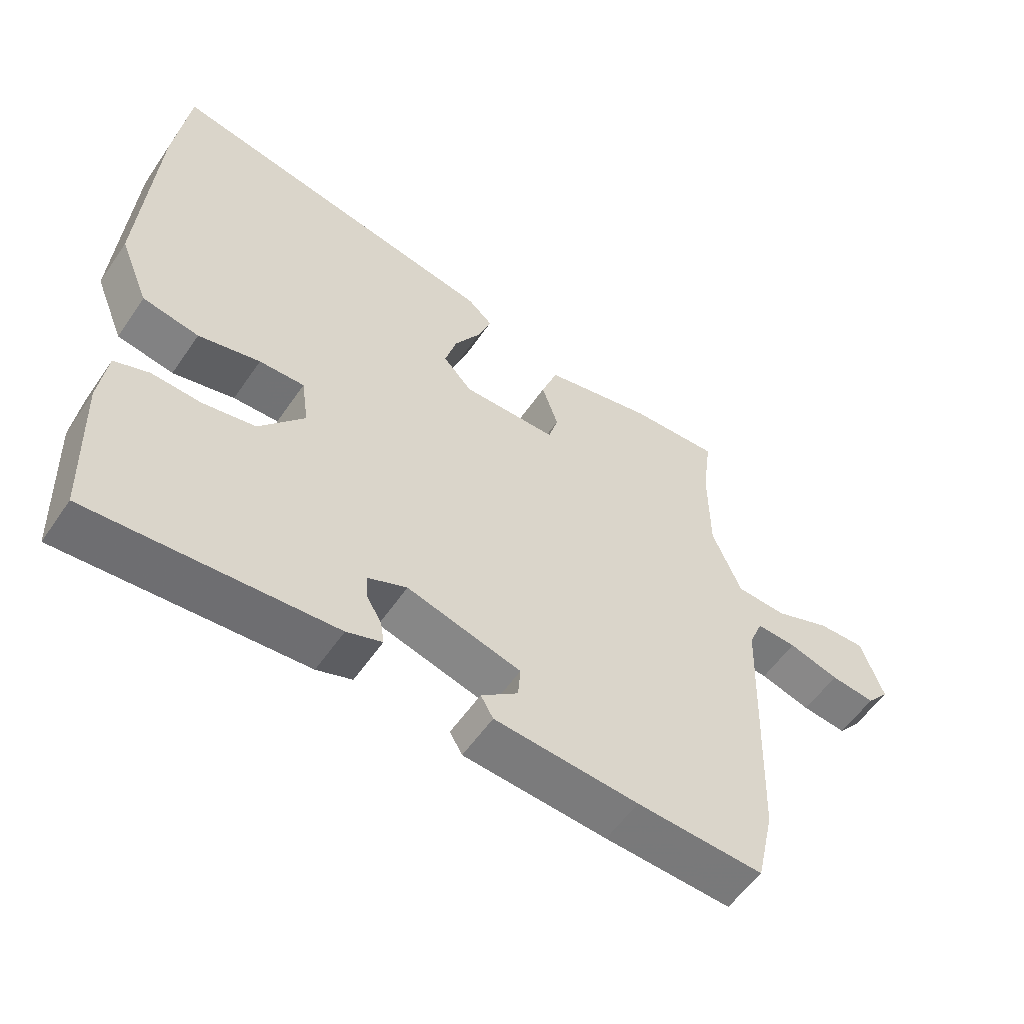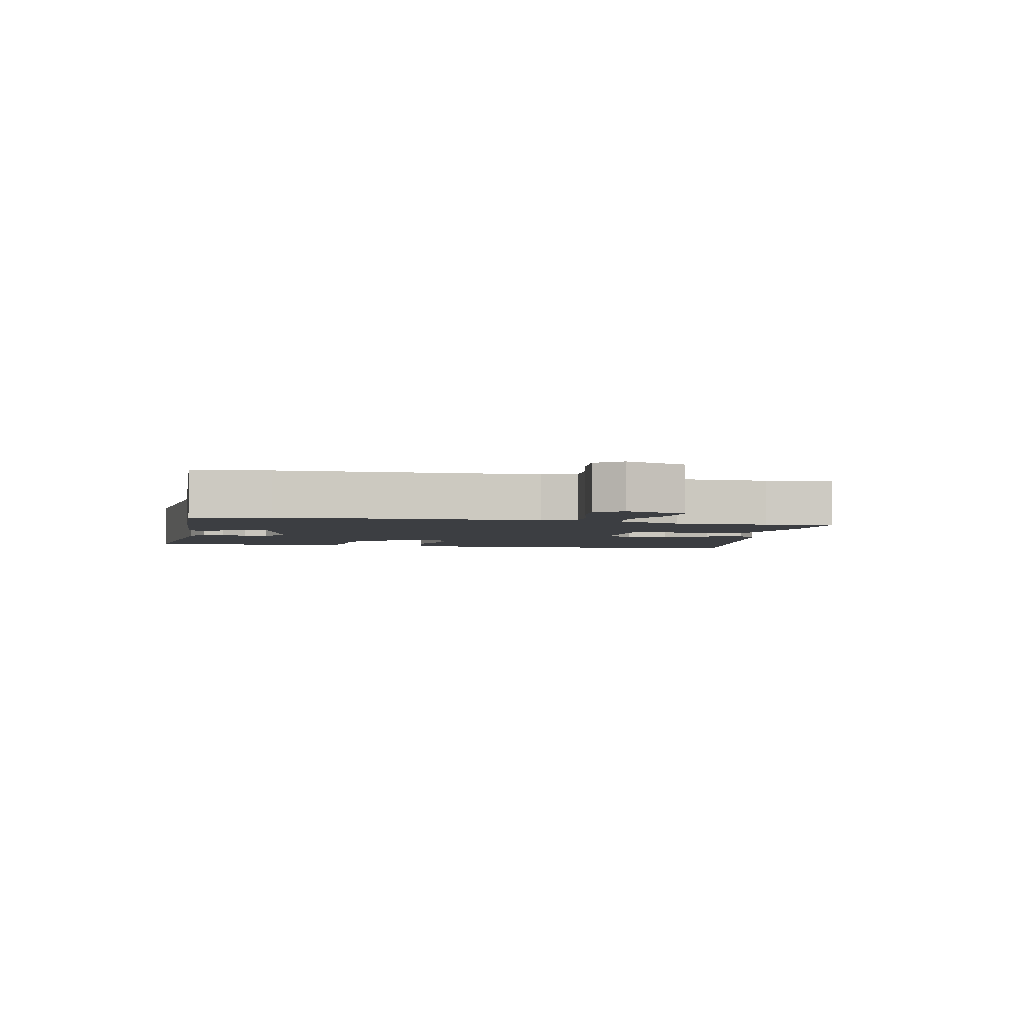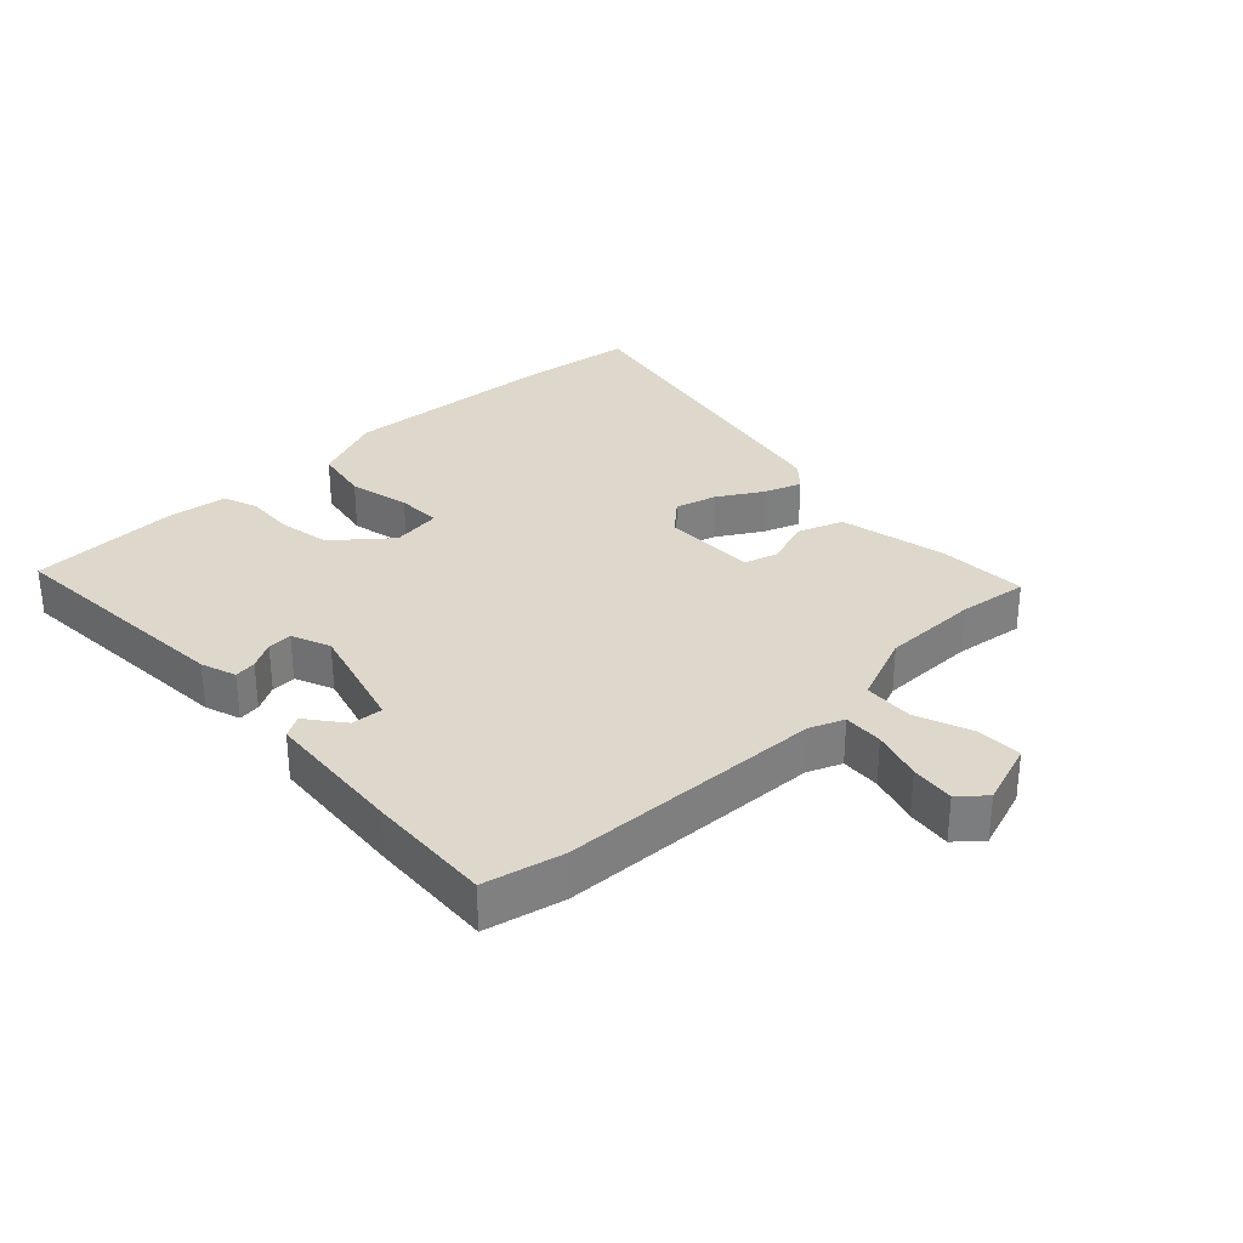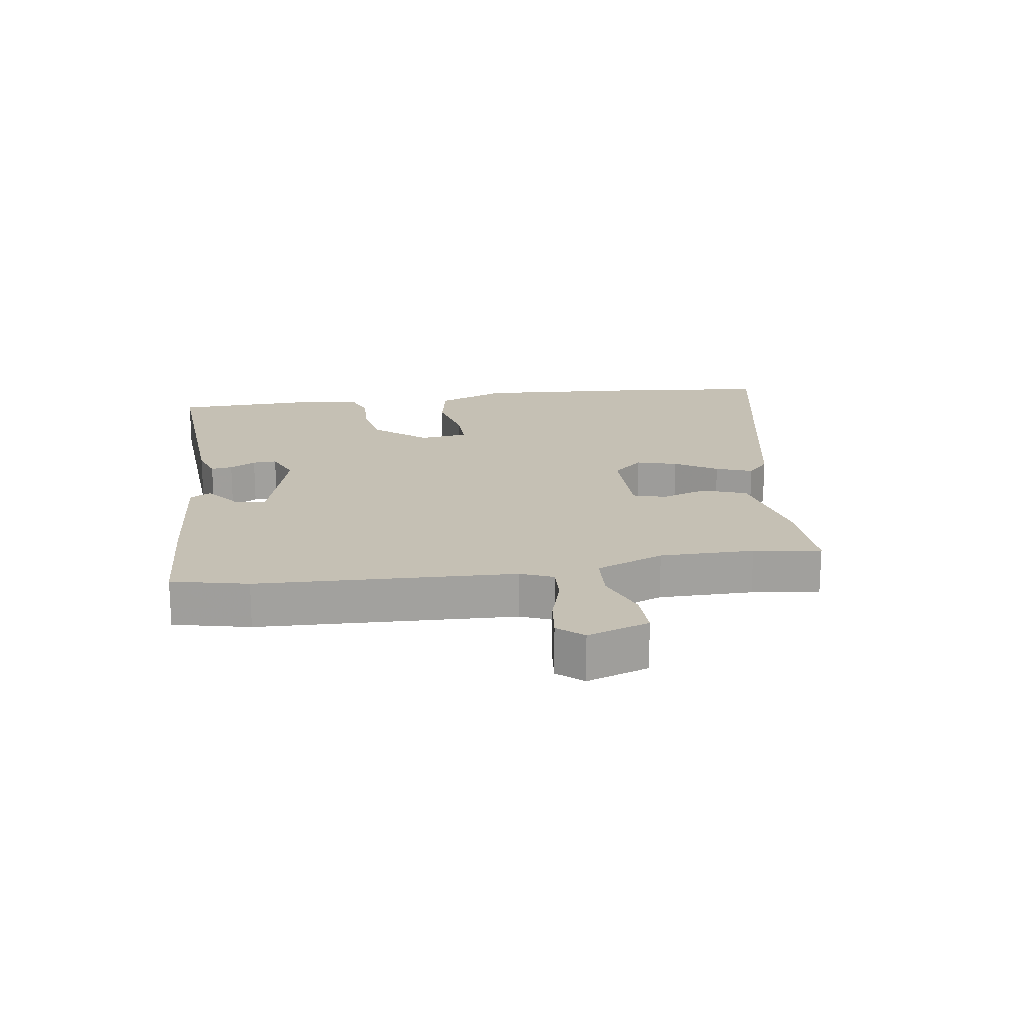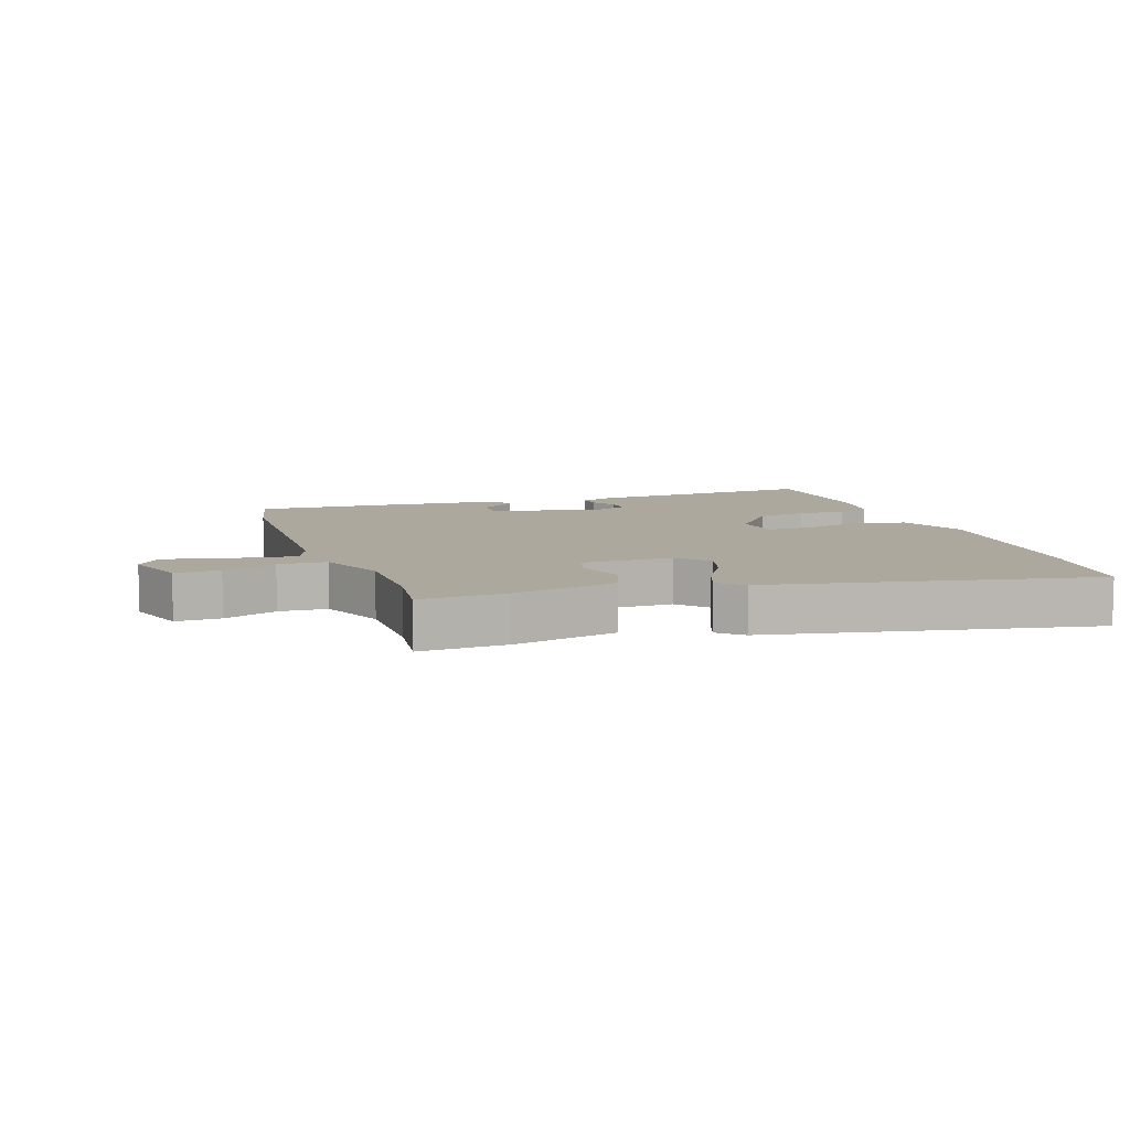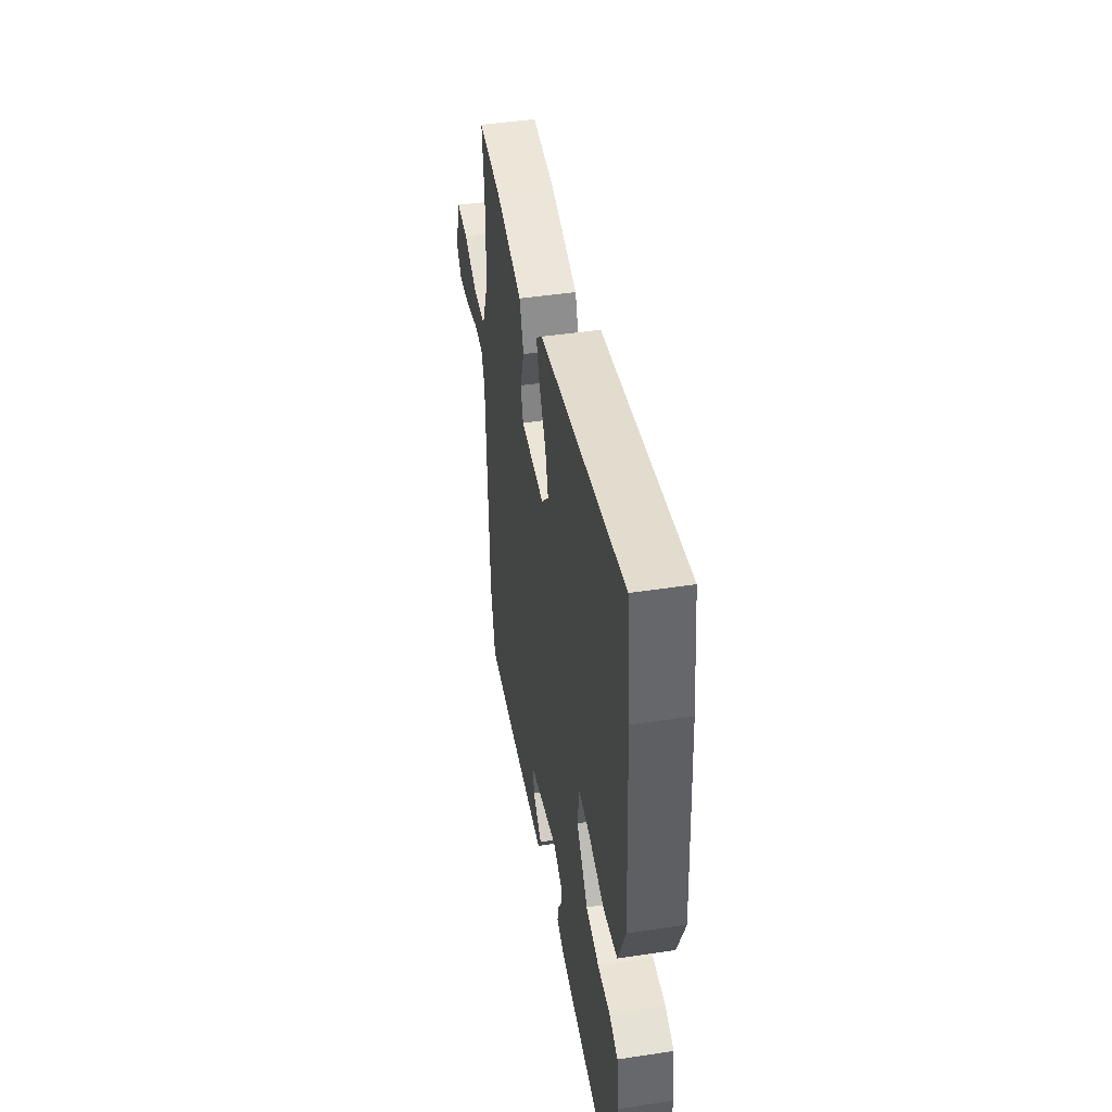
<metadata>
{"format":"obj","ext":"obj","renderer":"f3d","projection":"perspective","resolution":1024,"background":"white","views":[{"elev":-56.4,"azim":146.0,"up":"+Z"},{"elev":-3.2,"azim":-102.9,"up":"+Y"},{"elev":31.3,"azim":-133.3,"up":"+Y"},{"elev":18.4,"azim":-98.1,"up":"+Y"},{"elev":8.6,"azim":-18.9,"up":"+Y"},{"elev":45.5,"azim":80.1,"up":"+Z"}]}
</metadata>
<code>
v -0.486 0.07 0.395
v -0.5 0.07 0.502
v -0.363 0.07 0.496
v -0.196 0.07 0.459
v -0.171 0.07 0.39
v -0.196 0.07 0.316
v -0.181 0.07 0.265
v -0.036 0.07 0.264
v 0.008 0.07 0.312
v -0.01 0.07 0.376
v -0.05 0.07 0.443
v -0.071 0.07 0.501
v -0.033 0.07 0.535
v 0.483 0.07 0.635
v 0.505 0.07 0.459
v 0.526 0.07 0.123
v 0.481 0.07 0.013
v 0.395 0.07 -0.003
v 0.301 0.07 0.019
v 0.232 0.07 0.021
v 0.221 0.07 -0.056
v 0.29 0.07 -0.14
v 0.37 0.07 -0.155
v 0.446 0.07 -0.151
v 0.499 0.07 -0.171
v 0.511 0.07 -0.263
v 0.502 0.07 -0.496
v 0.131 0.07 -0.47
v 0.077 0.07 -0.451
v 0.082 0.07 -0.417
v 0.105 0.07 -0.376
v 0.107 0.07 -0.338
v 0.048 0.07 -0.313
v -0.126 0.07 -0.361
v -0.122 0.07 -0.41
v -0.066 0.07 -0.454
v -0.085 0.07 -0.487
v -0.304 0.07 -0.504
v -0.497 0.07 -0.514
v -0.524 0.07 -0.393
v -0.538 0.07 0.014
v -0.559 0.07 0.066
v -0.62 0.07 0.063
v -0.697 0.07 0.04
v -0.765 0.07 0.032
v -0.799 0.07 0.072
v -0.765 0.07 0.17
v -0.693 0.07 0.168
v -0.608 0.07 0.135
v -0.531 0.07 0.139
v -0.487 0.07 0.246
v -0.486 0 0.395
v -0.5 0 0.502
v -0.363 0 0.496
v -0.196 0 0.459
v -0.171 0 0.39
v -0.196 0 0.316
v -0.181 0 0.265
v -0.036 0 0.264
v 0.008 0 0.312
v -0.01 0 0.376
v -0.05 0 0.443
v -0.071 0 0.501
v -0.033 0 0.535
v 0.483 0 0.635
v 0.505 0 0.459
v 0.526 0 0.123
v 0.481 0 0.013
v 0.395 0 -0.003
v 0.301 0 0.019
v 0.232 0 0.021
v 0.221 0 -0.056
v 0.29 0 -0.14
v 0.37 0 -0.155
v 0.446 0 -0.151
v 0.499 0 -0.171
v 0.511 0 -0.263
v 0.502 0 -0.496
v 0.131 0 -0.47
v 0.077 0 -0.451
v 0.082 0 -0.417
v 0.105 0 -0.376
v 0.107 0 -0.338
v 0.048 0 -0.313
v -0.126 0 -0.361
v -0.122 0 -0.41
v -0.066 0 -0.454
v -0.085 0 -0.487
v -0.304 0 -0.504
v -0.497 0 -0.514
v -0.524 0 -0.393
v -0.538 0 0.014
v -0.559 0 0.066
v -0.62 0 0.063
v -0.697 0 0.04
v -0.765 0 0.032
v -0.799 0 0.072
v -0.765 0 0.17
v -0.693 0 0.168
v -0.608 0 0.135
v -0.531 0 0.139
v -0.487 0 0.246
f 46 47 48 49
f 46 49 50
f 43 44 45 46
f 42 43 46 50
f 41 42 50 51
f 39 40 41 51
f 35 36 37 38
f 34 35 38 39
f 28 29 30 31
f 28 31 32
f 27 28 32
f 26 27 32 33
f 23 24 25 26
f 22 23 26 33
f 16 17 18 19
f 16 19 20
f 15 16 20
f 14 15 20
f 13 14 20
f 10 11 12 13
f 9 10 13 20
f 8 9 20 21
f 3 4 5 6
f 1 2 3 6
f 51 1 6 7
f 34 39 51 7
f 21 22 33 34
f 7 8 21 34
f 100 99 98 97
f 101 100 97
f 97 96 95 94
f 101 97 94 93
f 102 101 93 92
f 102 92 91 90
f 89 88 87 86
f 90 89 86 85
f 82 81 80 79
f 83 82 79
f 83 79 78
f 84 83 78 77
f 77 76 75 74
f 84 77 74 73
f 70 69 68 67
f 71 70 67
f 71 67 66
f 71 66 65
f 71 65 64
f 64 63 62 61
f 71 64 61 60
f 72 71 60 59
f 57 56 55 54
f 57 54 53 52
f 58 57 52 102
f 58 102 90 85
f 85 84 73 72
f 85 72 59 58
f 1 52 53 2
f 2 53 54 3
f 3 54 55 4
f 4 55 56 5
f 5 56 57 6
f 6 57 58 7
f 7 58 59 8
f 8 59 60 9
f 9 60 61 10
f 10 61 62 11
f 11 62 63 12
f 12 63 64 13
f 13 64 65 14
f 14 65 66 15
f 15 66 67 16
f 16 67 68 17
f 17 68 69 18
f 18 69 70 19
f 19 70 71 20
f 20 71 72 21
f 21 72 73 22
f 22 73 74 23
f 23 74 75 24
f 24 75 76 25
f 25 76 77 26
f 26 77 78 27
f 27 78 79 28
f 28 79 80 29
f 29 80 81 30
f 30 81 82 31
f 31 82 83 32
f 32 83 84 33
f 33 84 85 34
f 34 85 86 35
f 35 86 87 36
f 36 87 88 37
f 37 88 89 38
f 38 89 90 39
f 39 90 91 40
f 40 91 92 41
f 41 92 93 42
f 42 93 94 43
f 43 94 95 44
f 44 95 96 45
f 45 96 97 46
f 46 97 98 47
f 47 98 99 48
f 48 99 100 49
f 49 100 101 50
f 50 101 102 51
f 51 102 52 1

</code>
